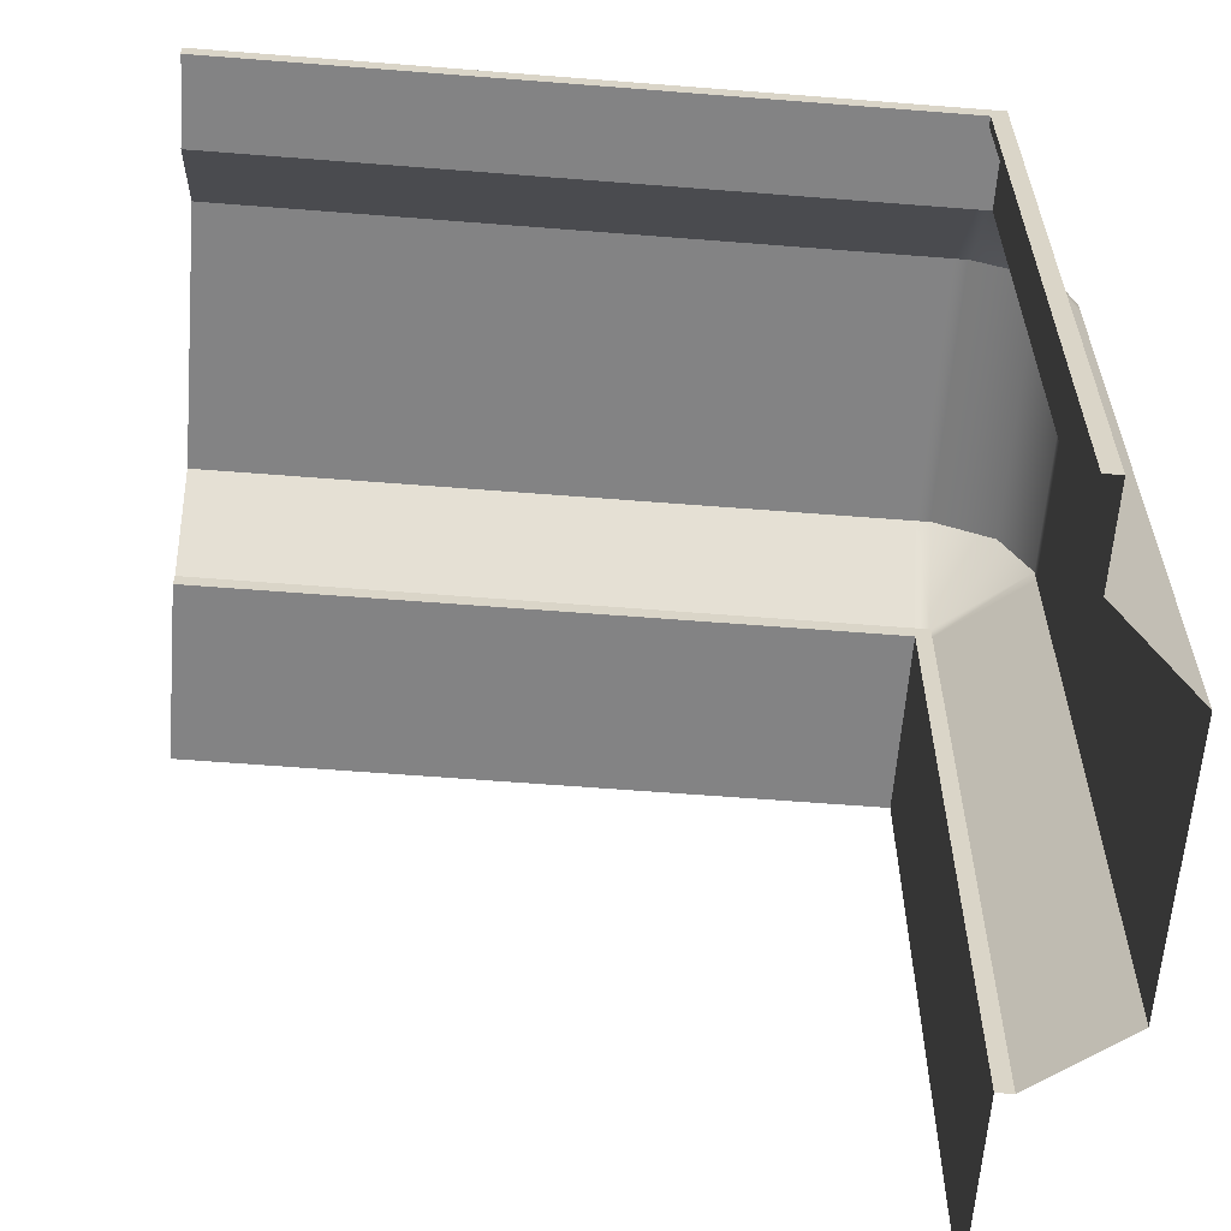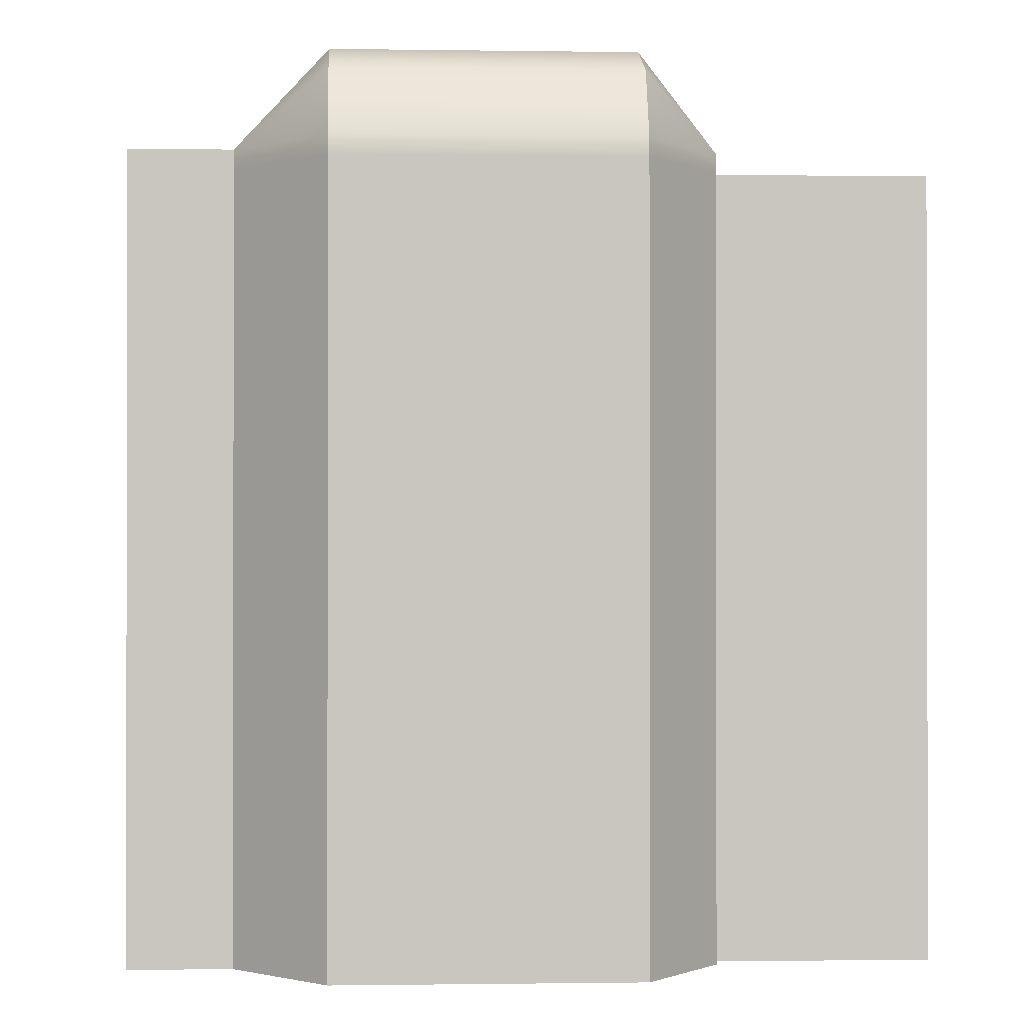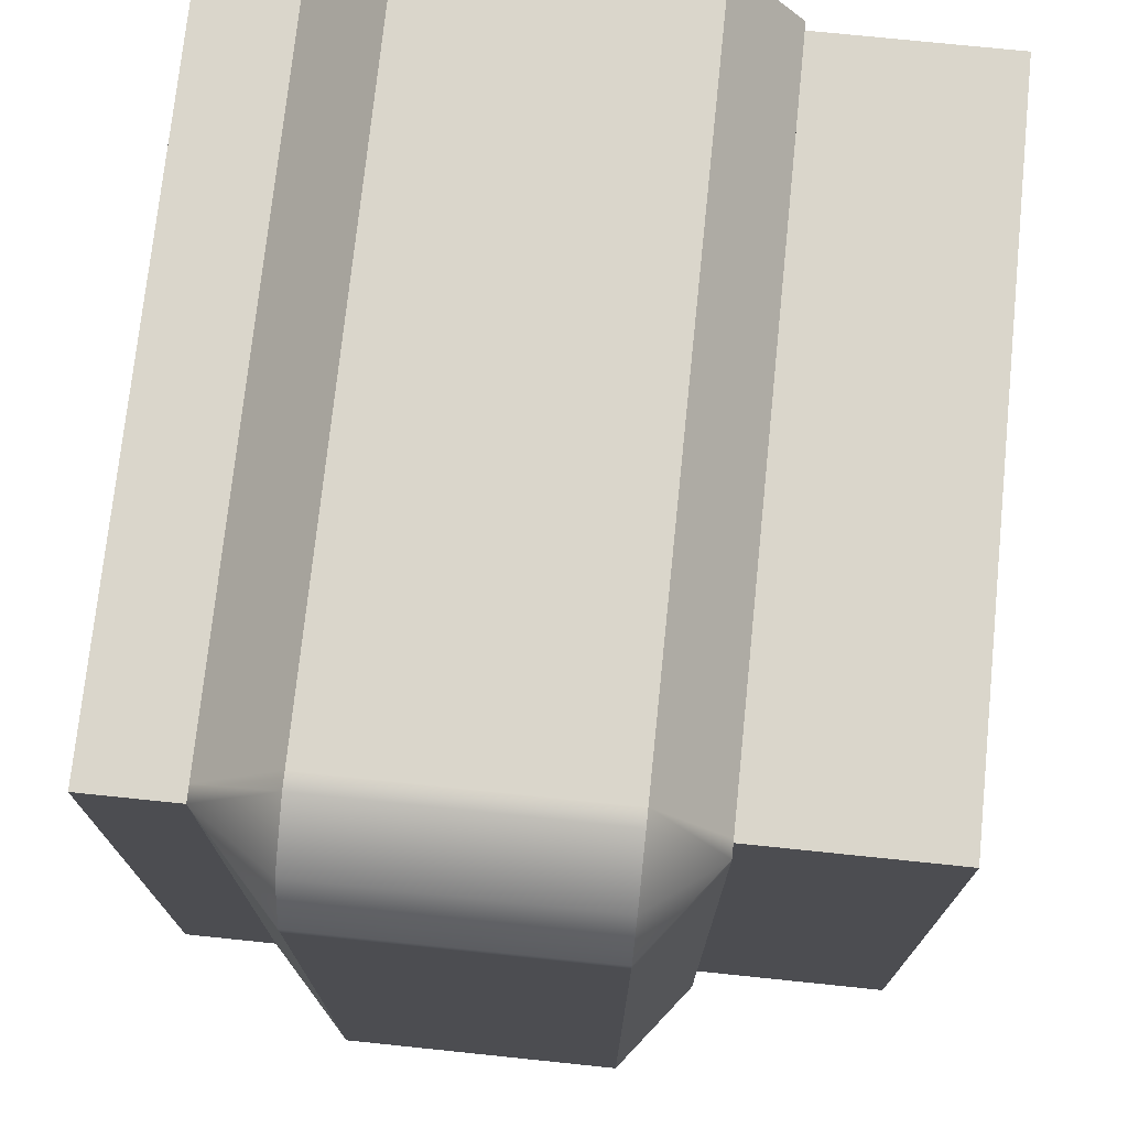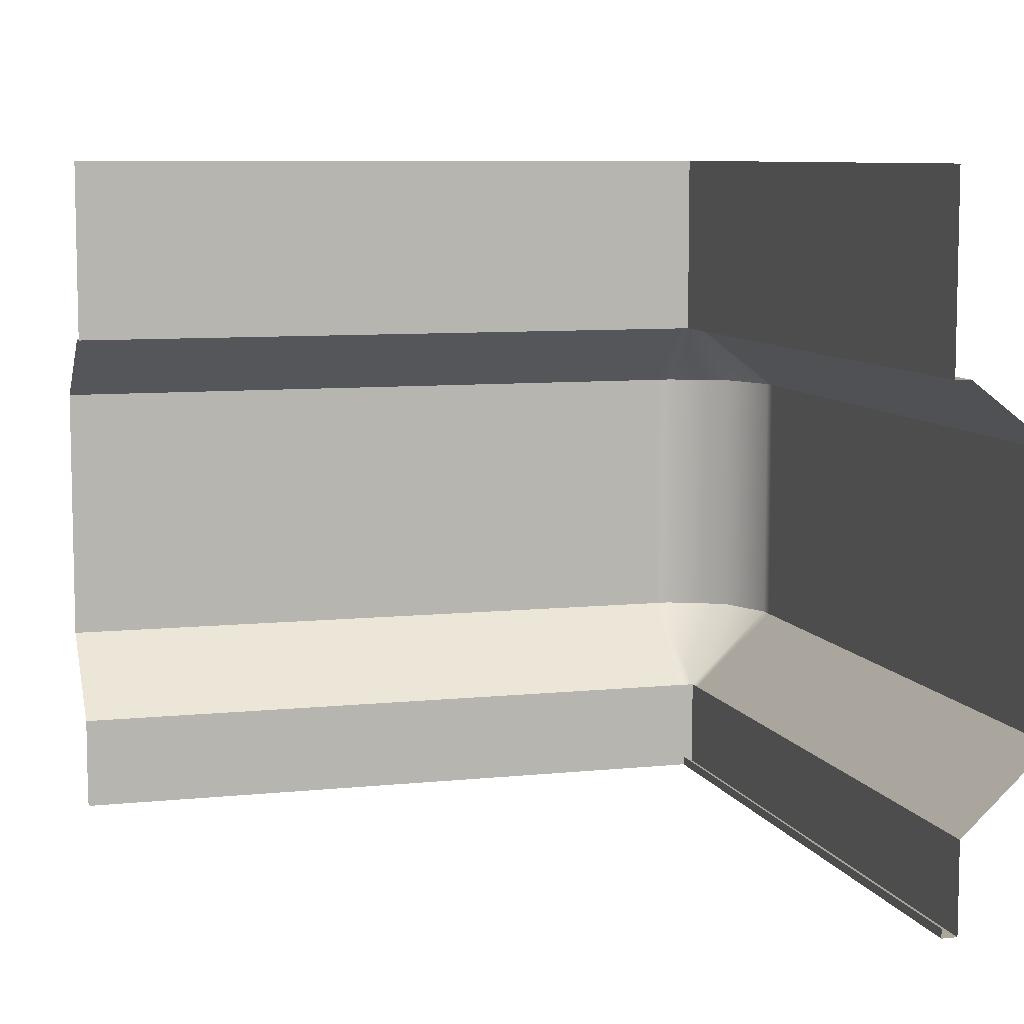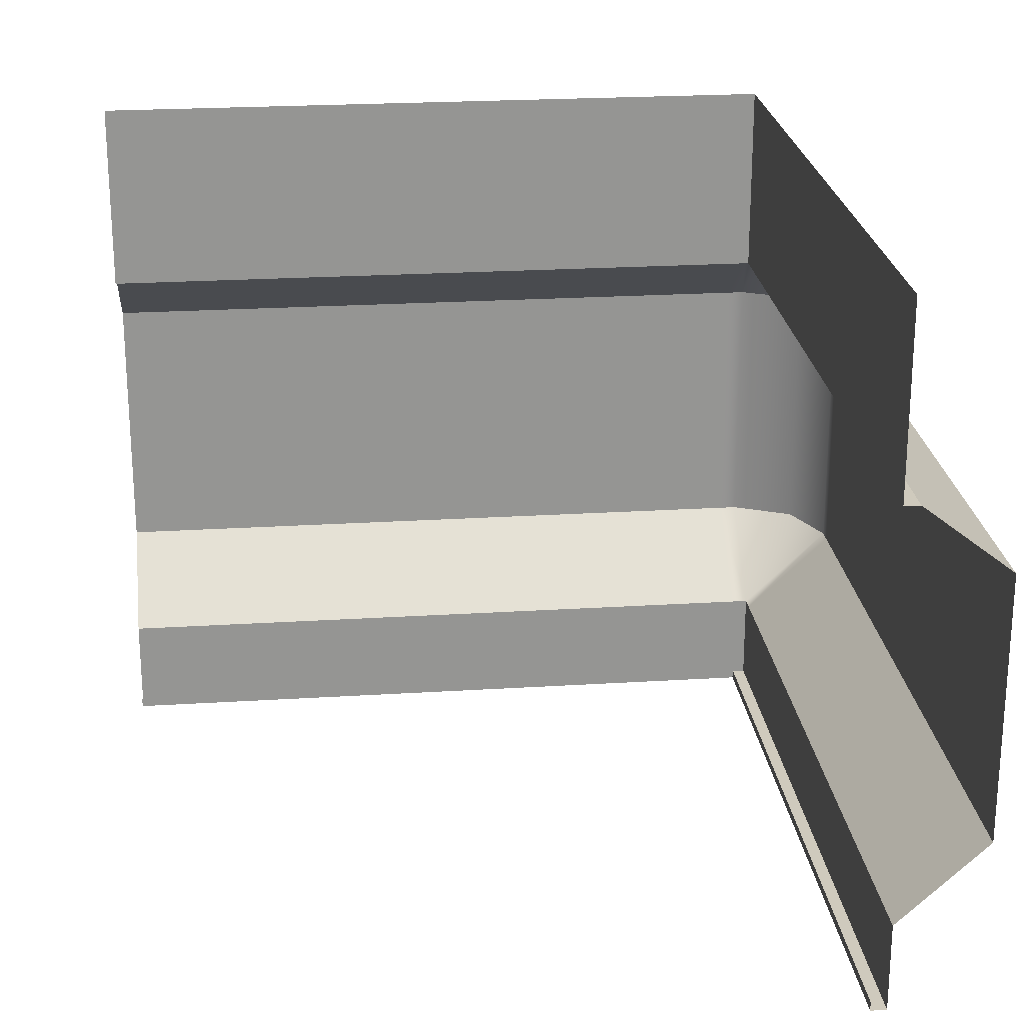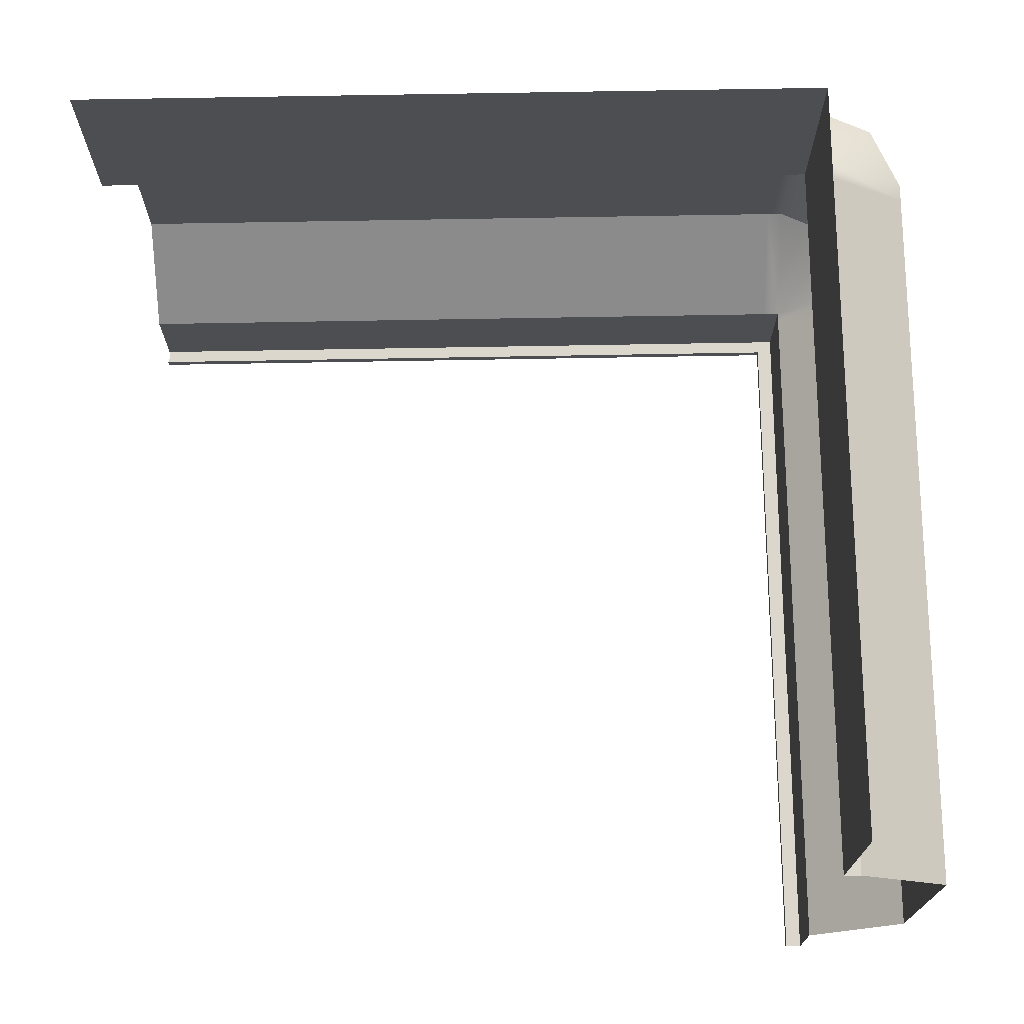
<metadata>
{"format":"obj","ext":"obj","renderer":"f3d","projection":"perspective","resolution":1024,"background":"white","views":[{"elev":-61.2,"azim":-4.6,"up":"+Z"},{"elev":-0.7,"azim":86.7,"up":"+Z"},{"elev":73.8,"azim":95.9,"up":"+Z"},{"elev":8.1,"azim":-106.0,"up":"+Y"},{"elev":23.1,"azim":-96.1,"up":"+Y"},{"elev":73.2,"azim":-91.0,"up":"+Y"}]}
</metadata>
<code>
g default
v 0.09281 -0.05393 4
v 0.09281 0.4755 4
v 0.09281 0.4755 0
v 0.09281 -0.05393 0
v 0 -0.05393 0
v 0 -0.05393 4
v 0 0 0
v 0 0 4
v 0.6035 0.9521 4
v 0.6035 0.9521 0
v 0.6035 2.509 4
v 0.6035 2.509 0
v 0.09281 2.902 4
v 0.09281 2.902 0
v 0 2.902 4
v 0 2.902 0
v 0 4 4
v 0 4 0
v 0 0 2
v 0 -0.05393 2
v 0.09281 -0.05393 2
v 0.09281 0.4755 2
v 0.6035 0.9521 2
v 0.6035 2.509 2
v 0.09281 2.902 2
v 0 2.902 2
v 0 4 2
v 0.09281 -0.05393 4.093
v 0.09281 0.4755 4.093
v 0 -0.05393 4.093
v 0.6035 0.9521 4.093
v 0.6035 2.509 4.093
v 0.09281 2.902 4.093
v 0 2.902 4.093
v -4 -0.05393 4.093
v -4 0.4755 4.093
v 0 0.4755 4.093
v -4 -0.05393 4
v -4 0 4
v -4 0.9521 4.604
v 0 0.9521 4.604
v -4 2.509 4.604
v 0 2.509 4.604
v -4 2.902 4.093
v -4 2.902 4
v -4 4 4
v -2 0 4
v -2 -0.05393 4
v -2 -0.05393 4.093
v -2 0.4755 4.093
v -2 0.9521 4.604
v -2 2.509 4.604
v -2 2.902 4.093
v -2 2.902 4
v -2 4 4
v 0.09281 0.9521 4.604
v 0.09281 2.509 4.604
v 0.439 0.9521 4.449
v 0.439 2.509 4.449
g pCube4
f 4 21 22 3
f 20 21 4 5
f 19 20 5 7
f 3 22 23 10
f 10 23 24 12
f 12 24 25 14
f 14 25 26 16
f 16 26 27 18
f 6 20 19 8
f 1 21 20 6
f 22 21 1 2
f 23 22 2 9
f 24 23 9 11
f 25 24 11 13
f 26 25 13 15
f 27 26 15 17
f 2 1 28 29
f 1 6 30 28
f 9 2 29 31
f 11 9 31 32
f 13 11 32 33
f 15 13 33 34
f 30 49 50 37
f 48 49 30 6
f 47 48 6 8
f 37 50 51 41
f 41 51 52 43
f 43 52 53 34
f 34 53 54 15
f 15 54 55 17
f 38 48 47 39
f 35 49 48 38
f 50 49 35 36
f 51 50 36 40
f 52 51 40 42
f 53 52 42 44
f 54 53 44 45
f 55 54 45 46
f 29 28 30 37
f 37 41 56 29
f 41 43 57 56
f 43 34 33 57
f 33 32 59
f 32 31 58 59
f 31 29 58
f 58 29 56
f 59 58 56 57
f 33 59 57

</code>
